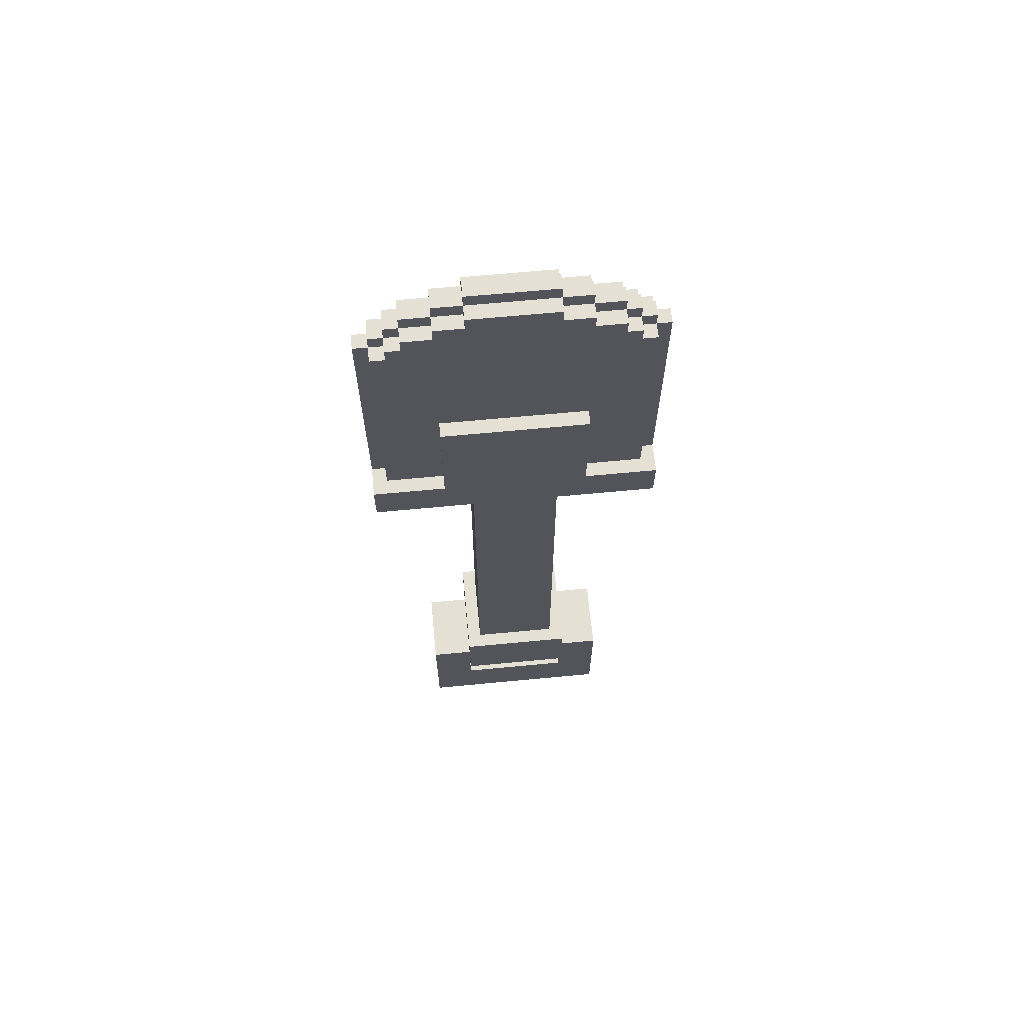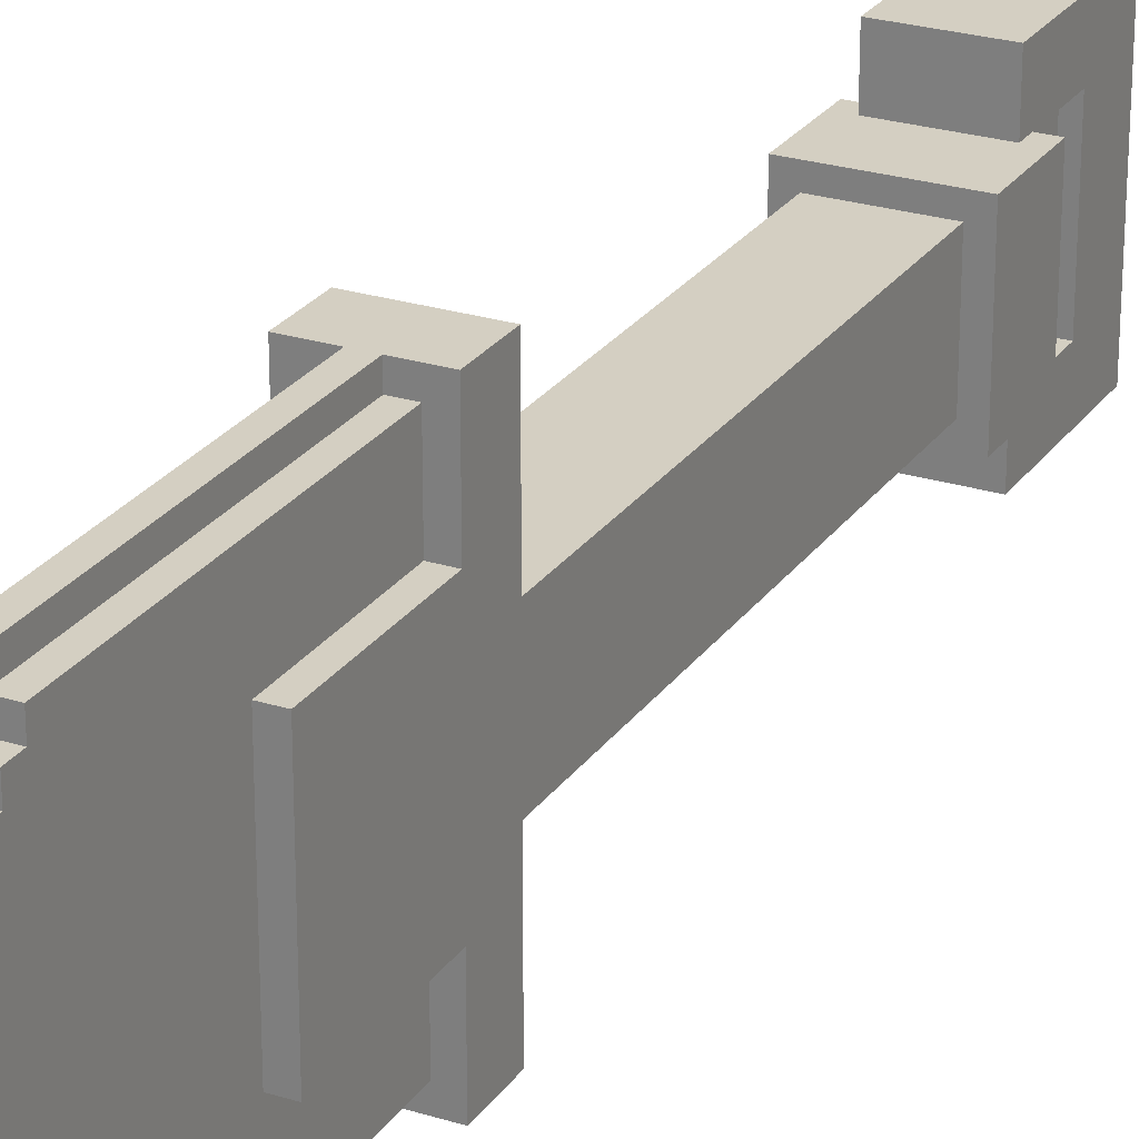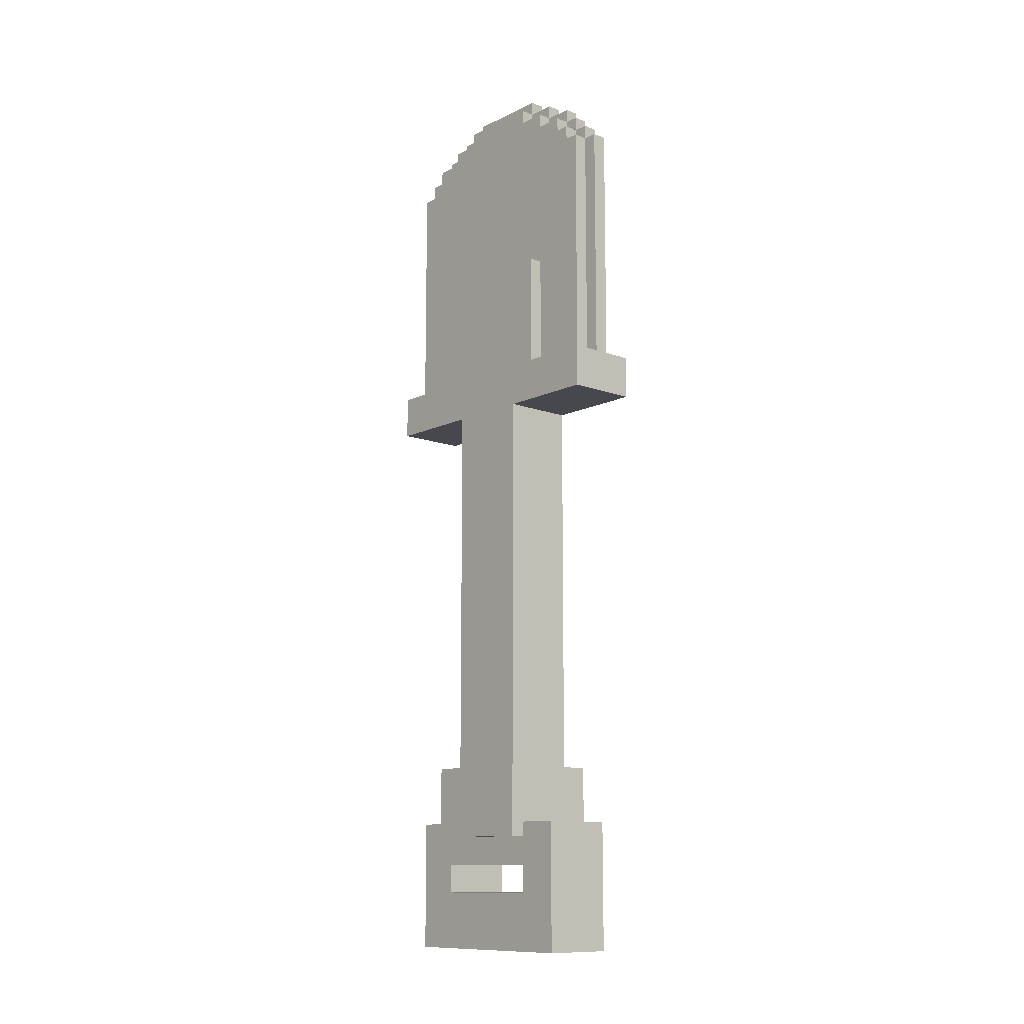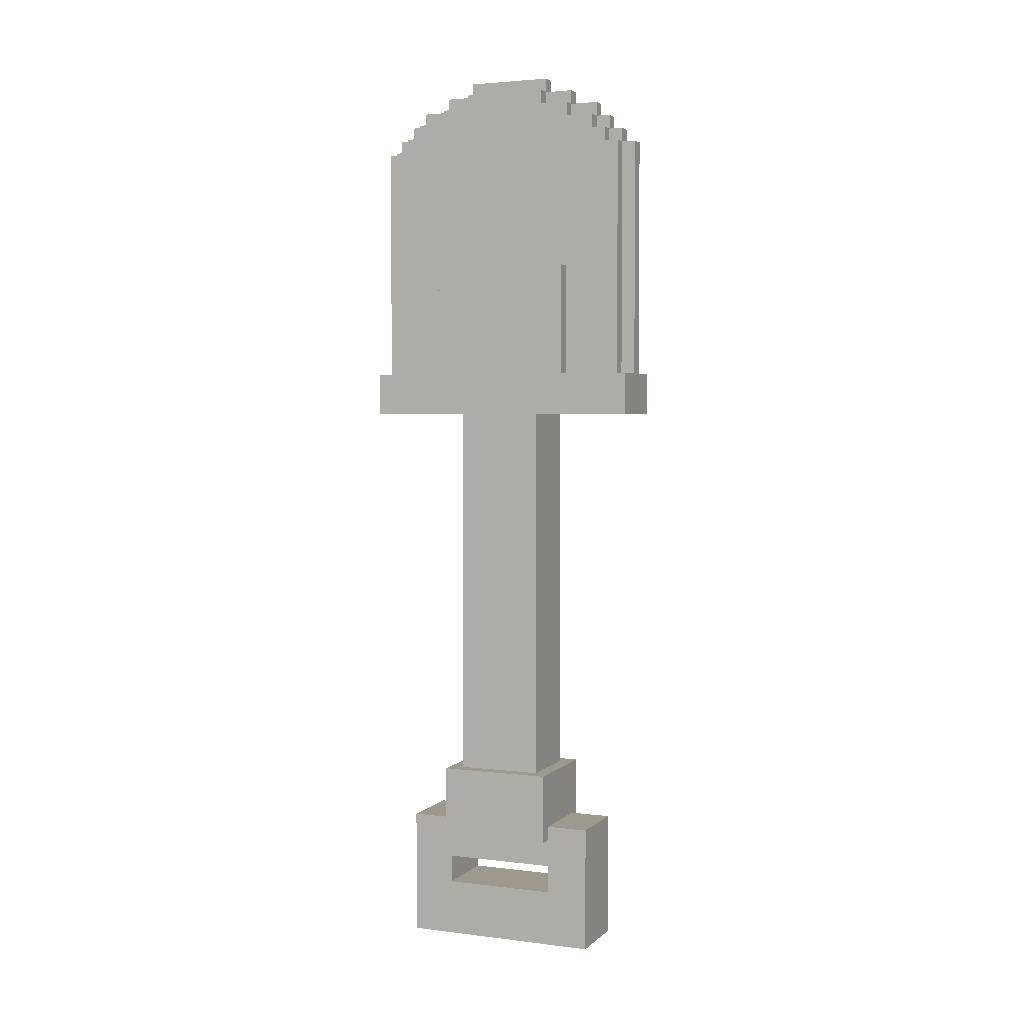
<metadata>
{"format":"obj","ext":"obj","renderer":"f3d","projection":"perspective","resolution":1024,"background":"white","views":[{"elev":65.5,"azim":-95.5,"up":"+Z"},{"elev":25.4,"azim":26.7,"up":"+Y"},{"elev":-11.8,"azim":-41.2,"up":"+Z"},{"elev":3.3,"azim":-67.2,"up":"+Z"}]}
</metadata>
<code>
g cyber_shovel_mesh
v 0.03814 0.1068 -0.3585
v -0.03814 0.1068 -0.3585
v -0.03814 0.1068 -0.4958
v 0.03814 0.1068 -0.4958
v -0.03814 0.1068 -0.4958
v -0.03814 -0.1068 -0.4958
v 0.03814 -0.1068 -0.4958
v 0.03814 0.1068 -0.4958
v -0.03814 -0.1068 -0.3585
v -0.03814 0.1068 -0.3585
v 0.03814 0.1068 -0.3585
v 0.03814 -0.1068 -0.3585
v 0.03814 0.1068 -0.4958
v 0.03814 0.06103 -0.4348
v 0.03814 0.06103 -0.4043
v 0.03814 0.1068 -0.3585
v 0.03814 -0.1068 -0.4958
v 0.03814 -0.06103 -0.4348
v 0.03814 -0.1068 -0.3585
v 0.03814 -0.06103 -0.4043
v -0.03814 0.06103 -0.4043
v 0.03814 0.06103 -0.4043
v 0.03814 0.06103 -0.4348
v -0.03814 0.06103 -0.4348
v -0.03814 0.06103 -0.4348
v 0.03814 0.06103 -0.4348
v 0.03814 -0.06103 -0.4348
v -0.03814 -0.06103 -0.4348
v -0.03814 -0.06103 -0.4348
v 0.03814 -0.06103 -0.4348
v 0.03814 -0.06103 -0.4043
v -0.03814 -0.06103 -0.4043
v -0.03814 -0.06103 -0.4043
v 0.03814 -0.06103 -0.4043
v 0.03814 0.06103 -0.4043
v -0.03814 0.06103 -0.4043
v -0.0534 0.06103 -0.3738
v -0.0534 -0.06103 -0.3738
v 0.0534 -0.06103 -0.3738
v 0.0534 0.06103 -0.3738
v 0.0534 -0.06103 -0.3738
v 0.0534 -0.06103 -0.2975
v 0.0534 0.06103 -0.2975
v 0.0534 0.06103 -0.3738
v -0.0534 0.06103 -0.2975
v -0.0534 0.06103 -0.3738
v 0.0534 0.06103 -0.3738
v 0.0534 0.06103 -0.2975
v -0.0534 -0.06103 -0.2975
v -0.0534 0.06103 -0.2975
v 0.0534 0.06103 -0.2975
v 0.0534 -0.06103 -0.2975
v -0.03814 0.1526 0.1144
v -0.03814 -0.1526 0.1144
v 0.03814 -0.1526 0.1144
v 0.03814 0.1526 0.1144
v 0.03814 -0.1526 0.1144
v 0.03814 -0.1526 0.1602
v 0.03814 0.1526 0.1602
v 0.03814 0.1526 0.1144
v -0.03814 0.1526 0.1602
v -0.03814 0.1526 0.1144
v 0.03814 0.1526 0.1144
v 0.03814 0.1526 0.1602
v -0.03814 -0.1526 0.1602
v -0.03814 0.1526 0.1602
v 0.03814 0.1526 0.1602
v 0.03814 -0.1526 0.1602
v 0.03814 -0.07628 0.1602
v 0.03814 -0.07628 0.2822
v 0.03814 0.07628 0.2822
v 0.03814 0.07628 0.1602
v -0.03814 0.07628 0.2822
v -0.03814 0.07628 0.1602
v 0.03814 0.07628 0.1602
v 0.03814 0.07628 0.2822
v -0.03814 -0.07628 0.2822
v -0.03814 0.07628 0.2822
v 0.03814 0.07628 0.2822
v 0.03814 -0.07628 0.2822
v 0.03814 -0.04577 -0.2975
v 0.03814 -0.04577 0.1144
v 0.03814 0.04577 0.1144
v 0.03814 0.04577 -0.2975
v -0.03814 0.04577 0.1144
v -0.03814 0.04577 -0.2975
v 0.03814 0.04577 -0.2975
v 0.03814 0.04577 0.1144
v 0.007628 -0.04577 0.4806
v 0.007628 -0.04577 0.4958
v 0.007628 0.04577 0.4958
v 0.007628 0.04577 0.4806
v -0.007628 0.04577 0.4958
v -0.007628 0.04577 0.4806
v 0.007628 0.04577 0.4806
v 0.007628 0.04577 0.4958
v -0.007628 -0.04577 0.4958
v -0.007628 0.04577 0.4958
v 0.007628 0.04577 0.4958
v 0.007628 -0.04577 0.4958
v 0.02288 -0.04577 0.4653
v 0.02288 -0.04577 0.4806
v 0.02288 0.04577 0.4806
v 0.02288 0.04577 0.4653
v 0.02288 0.07628 0.4501
v 0.02288 -0.07628 0.4501
v 0.02288 0.07628 0.4653
v 0.02288 -0.07628 0.4653
v 0.02288 -0.1068 0.4348
v 0.02288 -0.1068 0.4501
v 0.02288 0.1068 0.4348
v 0.02288 0.1068 0.4501
v 0.02288 -0.1221 0.4196
v 0.02288 -0.1221 0.4348
v 0.02288 0.1221 0.4196
v 0.02288 0.1221 0.4348
v 0.02288 0.1373 0.1602
v 0.02288 0.1373 0.4196
v 0.02288 -0.1373 0.1602
v 0.02288 -0.1373 0.4196
v -0.02288 0.04577 0.4806
v -0.02288 0.04577 0.4653
v 0.02288 0.04577 0.4653
v 0.02288 0.04577 0.4806
v -0.02288 -0.04577 0.4806
v -0.02288 0.04577 0.4806
v 0.02288 0.04577 0.4806
v 0.02288 -0.04577 0.4806
v -0.02288 0.04577 0.4653
v -0.02288 0.07628 0.4653
v 0.02288 0.07628 0.4653
v 0.02288 0.04577 0.4653
v -0.02288 0.07628 0.4653
v -0.02288 0.07628 0.4501
v 0.02288 0.07628 0.4501
v 0.02288 0.07628 0.4653
v -0.02288 0.07628 0.4501
v -0.02288 0.1068 0.4501
v 0.02288 0.1068 0.4501
v 0.02288 0.07628 0.4501
v -0.02288 0.1068 0.4501
v -0.02288 0.1068 0.4348
v 0.02288 0.1068 0.4348
v 0.02288 0.1068 0.4501
v -0.02288 0.1068 0.4348
v -0.02288 0.1221 0.4348
v 0.02288 0.1221 0.4348
v 0.02288 0.1068 0.4348
v -0.02288 0.1221 0.4348
v -0.02288 0.1221 0.4196
v 0.02288 0.1221 0.4196
v 0.02288 0.1221 0.4348
v -0.02288 0.1221 0.4196
v -0.02288 0.1373 0.4196
v 0.02288 0.1373 0.4196
v 0.02288 0.1221 0.4196
v -0.02288 0.1373 0.4196
v -0.02288 0.1373 0.1602
v 0.02288 0.1373 0.1602
v 0.02288 0.1373 0.4196
v 0.007628 0.04577 0.4653
v 0.007628 0.04577 0.4806
v 0.007628 0.07628 0.4806
v 0.007628 0.07628 0.4653
v -0.007628 0.07628 0.4806
v -0.007628 0.07628 0.4653
v 0.007628 0.07628 0.4653
v 0.007628 0.07628 0.4806
v -0.007628 0.04577 0.4806
v -0.007628 0.07628 0.4806
v 0.007628 0.07628 0.4806
v 0.007628 0.04577 0.4806
v 0.007628 0.07628 0.4501
v 0.007628 0.07628 0.4653
v 0.007628 0.1068 0.4653
v 0.007628 0.1068 0.4501
v -0.007628 0.1068 0.4653
v -0.007628 0.1068 0.4501
v 0.007628 0.1068 0.4501
v 0.007628 0.1068 0.4653
v -0.007628 0.07628 0.4653
v -0.007628 0.1068 0.4653
v 0.007628 0.1068 0.4653
v 0.007628 0.07628 0.4653
v 0.007628 0.1068 0.4348
v 0.007628 0.1068 0.4501
v 0.007628 0.1221 0.4501
v 0.007628 0.1221 0.4348
v -0.007628 0.1221 0.4501
v -0.007628 0.1221 0.4348
v 0.007628 0.1221 0.4348
v 0.007628 0.1221 0.4501
v -0.007628 0.1068 0.4501
v -0.007628 0.1221 0.4501
v 0.007628 0.1221 0.4501
v 0.007628 0.1068 0.4501
v 0.007628 0.1221 0.4196
v 0.007628 0.1221 0.4348
v 0.007628 0.1373 0.4348
v 0.007628 0.1373 0.4196
v -0.007628 0.1373 0.4348
v -0.007628 0.1373 0.4196
v 0.007628 0.1373 0.4196
v 0.007628 0.1373 0.4348
v -0.007628 0.1221 0.4348
v -0.007628 0.1373 0.4348
v 0.007628 0.1373 0.4348
v 0.007628 0.1221 0.4348
v 0.007628 0.1373 0.1602
v 0.007628 0.1373 0.4196
v 0.007628 0.1526 0.4196
v 0.007628 0.1526 0.1602
v -0.007628 0.1373 0.4196
v -0.007628 0.1526 0.4196
v 0.007628 0.1526 0.4196
v 0.007628 0.1373 0.4196
v -0.007628 0.1526 0.4196
v -0.007628 0.1526 0.1602
v 0.007628 0.1526 0.1602
v 0.007628 0.1526 0.4196
v 0.03814 -0.04577 -0.2975
v -0.03814 -0.04577 -0.2975
v -0.03814 -0.04577 0.1144
v 0.03814 -0.04577 0.1144
v -0.03814 -0.04577 -0.2975
v -0.03814 0.04577 -0.2975
v -0.03814 0.04577 0.1144
v -0.03814 -0.04577 0.1144
v -0.03814 -0.1526 0.1144
v -0.03814 0.1526 0.1144
v -0.03814 0.1526 0.1602
v -0.03814 -0.1526 0.1602
v 0.03814 -0.1526 0.1144
v -0.03814 -0.1526 0.1144
v -0.03814 -0.1526 0.1602
v 0.03814 -0.1526 0.1602
v -0.03814 -0.07628 0.1602
v -0.03814 0.07628 0.1602
v -0.03814 0.07628 0.2822
v -0.03814 -0.07628 0.2822
v 0.03814 -0.07628 0.1602
v -0.03814 -0.07628 0.1602
v -0.03814 -0.07628 0.2822
v 0.03814 -0.07628 0.2822
v -0.02288 -0.04577 0.4653
v -0.02288 0.04577 0.4653
v -0.02288 0.04577 0.4806
v -0.02288 -0.04577 0.4806
v -0.02288 0.07628 0.4501
v -0.02288 -0.07628 0.4501
v -0.02288 0.07628 0.4653
v -0.02288 -0.07628 0.4653
v -0.02288 -0.1068 0.4348
v -0.02288 -0.1068 0.4501
v -0.02288 0.1068 0.4348
v -0.02288 0.1068 0.4501
v -0.02288 -0.1221 0.4196
v -0.02288 -0.1221 0.4348
v -0.02288 0.1221 0.4196
v -0.02288 0.1221 0.4348
v -0.02288 0.1373 0.1602
v -0.02288 0.1373 0.4196
v -0.02288 -0.1373 0.1602
v -0.02288 -0.1373 0.4196
v -0.03814 0.1068 -0.4958
v -0.03814 0.1068 -0.3585
v -0.03814 0.06103 -0.4043
v -0.03814 0.06103 -0.4348
v -0.03814 -0.1068 -0.4958
v -0.03814 -0.06103 -0.4348
v -0.03814 -0.1068 -0.3585
v -0.03814 -0.06103 -0.4043
v -0.03814 -0.1068 -0.4958
v -0.03814 -0.1068 -0.3585
v 0.03814 -0.1068 -0.3585
v 0.03814 -0.1068 -0.4958
v 0.0534 -0.06103 -0.3738
v -0.0534 -0.06103 -0.3738
v -0.0534 -0.06103 -0.2975
v 0.0534 -0.06103 -0.2975
v -0.0534 -0.06103 -0.3738
v -0.0534 0.06103 -0.3738
v -0.0534 0.06103 -0.2975
v -0.0534 -0.06103 -0.2975
v -0.02288 -0.1373 0.4196
v 0.02288 -0.1373 0.4196
v 0.02288 -0.1373 0.1602
v -0.02288 -0.1373 0.1602
v -0.02288 -0.1221 0.4348
v 0.02288 -0.1221 0.4348
v 0.02288 -0.1221 0.4196
v -0.02288 -0.1221 0.4196
v -0.02288 -0.1068 0.4501
v 0.02288 -0.1068 0.4501
v 0.02288 -0.1068 0.4348
v -0.02288 -0.1068 0.4348
v -0.02288 -0.07628 0.4653
v 0.02288 -0.07628 0.4653
v 0.02288 -0.07628 0.4501
v -0.02288 -0.07628 0.4501
v 0.02288 -0.04577 0.4653
v -0.02288 -0.04577 0.4653
v -0.02288 -0.04577 0.4806
v 0.02288 -0.04577 0.4806
v 0.007628 -0.04577 0.4806
v -0.007628 -0.04577 0.4806
v -0.007628 -0.04577 0.4958
v 0.007628 -0.04577 0.4958
v -0.007628 -0.04577 0.4806
v -0.007628 0.04577 0.4806
v -0.007628 0.04577 0.4958
v -0.007628 -0.04577 0.4958
v -0.007628 0.04577 0.4653
v -0.007628 0.07628 0.4653
v -0.007628 0.07628 0.4806
v -0.007628 0.04577 0.4806
v -0.007628 0.07628 0.4501
v -0.007628 0.1068 0.4501
v -0.007628 0.1068 0.4653
v -0.007628 0.07628 0.4653
v -0.007628 0.1068 0.4348
v -0.007628 0.1221 0.4348
v -0.007628 0.1221 0.4501
v -0.007628 0.1068 0.4501
v -0.007628 0.1221 0.4196
v -0.007628 0.1373 0.4196
v -0.007628 0.1373 0.4348
v -0.007628 0.1221 0.4348
v -0.007628 0.1373 0.1602
v -0.007628 0.1526 0.1602
v -0.007628 0.1526 0.4196
v -0.007628 0.1373 0.4196
v -0.007628 -0.04577 0.4653
v -0.007628 -0.04577 0.4806
v -0.007628 -0.07628 0.4806
v -0.007628 -0.07628 0.4653
v 0.007628 -0.07628 0.4806
v 0.007628 -0.07628 0.4653
v -0.007628 -0.07628 0.4653
v -0.007628 -0.07628 0.4806
v 0.007628 -0.04577 0.4806
v 0.007628 -0.07628 0.4806
v -0.007628 -0.07628 0.4806
v -0.007628 -0.04577 0.4806
v -0.007628 -0.07628 0.4501
v -0.007628 -0.07628 0.4653
v -0.007628 -0.1068 0.4653
v -0.007628 -0.1068 0.4501
v 0.007628 -0.1068 0.4653
v 0.007628 -0.1068 0.4501
v -0.007628 -0.1068 0.4501
v -0.007628 -0.1068 0.4653
v 0.007628 -0.07628 0.4653
v 0.007628 -0.1068 0.4653
v -0.007628 -0.1068 0.4653
v -0.007628 -0.07628 0.4653
v -0.007628 -0.1068 0.4348
v -0.007628 -0.1068 0.4501
v -0.007628 -0.1221 0.4501
v -0.007628 -0.1221 0.4348
v 0.007628 -0.1221 0.4501
v 0.007628 -0.1221 0.4348
v -0.007628 -0.1221 0.4348
v -0.007628 -0.1221 0.4501
v 0.007628 -0.1068 0.4501
v 0.007628 -0.1221 0.4501
v -0.007628 -0.1221 0.4501
v -0.007628 -0.1068 0.4501
v -0.007628 -0.1221 0.4196
v -0.007628 -0.1221 0.4348
v -0.007628 -0.1373 0.4348
v -0.007628 -0.1373 0.4196
v 0.007628 -0.1373 0.4348
v 0.007628 -0.1373 0.4196
v -0.007628 -0.1373 0.4196
v -0.007628 -0.1373 0.4348
v 0.007628 -0.1221 0.4348
v 0.007628 -0.1373 0.4348
v -0.007628 -0.1373 0.4348
v -0.007628 -0.1221 0.4348
v -0.007628 -0.1373 0.1602
v -0.007628 -0.1373 0.4196
v -0.007628 -0.1526 0.4196
v -0.007628 -0.1526 0.1602
v 0.007628 -0.1373 0.4196
v 0.007628 -0.1526 0.4196
v -0.007628 -0.1526 0.4196
v -0.007628 -0.1373 0.4196
v 0.007628 -0.1526 0.4196
v 0.007628 -0.1526 0.1602
v -0.007628 -0.1526 0.1602
v -0.007628 -0.1526 0.4196
v 0.007628 -0.04577 0.4653
v 0.007628 -0.07628 0.4653
v 0.007628 -0.07628 0.4806
v 0.007628 -0.04577 0.4806
v 0.007628 -0.07628 0.4501
v 0.007628 -0.1068 0.4501
v 0.007628 -0.1068 0.4653
v 0.007628 -0.07628 0.4653
v 0.007628 -0.1068 0.4348
v 0.007628 -0.1221 0.4348
v 0.007628 -0.1221 0.4501
v 0.007628 -0.1068 0.4501
v 0.007628 -0.1221 0.4196
v 0.007628 -0.1373 0.4196
v 0.007628 -0.1373 0.4348
v 0.007628 -0.1221 0.4348
v 0.007628 -0.1373 0.1602
v 0.007628 -0.1526 0.1602
v 0.007628 -0.1526 0.4196
v 0.007628 -0.1373 0.4196
v -0.02288 -0.07628 0.4653
v -0.02288 -0.04577 0.4653
v 0.02288 -0.04577 0.4653
v 0.02288 -0.07628 0.4653
v 0.02288 -0.07628 0.4501
v 0.02288 -0.1068 0.4501
v -0.02288 -0.1068 0.4501
v -0.02288 -0.07628 0.4501
v 0.02288 -0.1068 0.4348
v 0.02288 -0.1221 0.4348
v -0.02288 -0.1221 0.4348
v -0.02288 -0.1068 0.4348
v 0.02288 -0.1221 0.4196
v 0.02288 -0.1373 0.4196
v -0.02288 -0.1373 0.4196
v -0.02288 -0.1221 0.4196
g cyber_shovel_mesh_0
f 3 2 1
f 4 3 1
f 7 6 5
f 8 7 5
f 11 10 9
f 12 11 9
f 15 14 13
f 16 15 13
f 13 14 17
f 14 18 17
f 17 18 19
f 18 20 19
f 20 15 16
f 19 20 16
f 23 22 21
f 24 23 21
f 27 26 25
f 28 27 25
f 31 30 29
f 32 31 29
f 35 34 33
f 36 35 33
f 39 38 37
f 40 39 37
f 43 42 41
f 44 43 41
f 47 46 45
f 48 47 45
f 51 50 49
f 52 51 49
f 55 54 53
f 56 55 53
f 59 58 57
f 60 59 57
f 63 62 61
f 64 63 61
f 67 66 65
f 68 67 65
f 71 70 69
f 72 71 69
f 75 74 73
f 76 75 73
f 79 78 77
f 80 79 77
f 83 82 81
f 84 83 81
f 87 86 85
f 88 87 85
f 91 90 89
f 92 91 89
f 95 94 93
f 96 95 93
f 99 98 97
f 100 99 97
f 103 102 101
f 104 103 101
f 105 104 101
f 106 105 101
f 107 104 105
f 108 106 101
f 105 106 109
f 110 109 106
f 111 105 109
f 112 105 111
f 111 109 113
f 114 113 109
f 115 111 113
f 116 111 115
f 117 115 113
f 118 115 117
f 119 117 113
f 120 119 113
f 123 122 121
f 124 123 121
f 127 126 125
f 128 127 125
f 131 130 129
f 132 131 129
f 135 134 133
f 136 135 133
f 139 138 137
f 140 139 137
f 143 142 141
f 144 143 141
f 147 146 145
f 148 147 145
f 151 150 149
f 152 151 149
f 155 154 153
f 156 155 153
f 159 158 157
f 160 159 157
f 163 162 161
f 164 163 161
f 167 166 165
f 168 167 165
f 171 170 169
f 172 171 169
f 175 174 173
f 176 175 173
f 179 178 177
f 180 179 177
f 183 182 181
f 184 183 181
f 187 186 185
f 188 187 185
f 191 190 189
f 192 191 189
f 195 194 193
f 196 195 193
f 199 198 197
f 200 199 197
f 203 202 201
f 204 203 201
f 207 206 205
f 208 207 205
f 211 210 209
f 212 211 209
f 215 214 213
f 216 215 213
f 219 218 217
f 220 219 217
f 223 222 221
f 224 223 221
f 227 226 225
f 228 227 225
f 231 230 229
f 232 231 229
f 235 234 233
f 236 235 233
f 239 238 237
f 240 239 237
f 243 242 241
f 244 243 241
f 247 246 245
f 248 247 245
f 246 249 245
f 249 250 245
f 246 251 249
f 250 252 245
f 253 250 249
f 253 254 250
f 255 253 249
f 249 256 255
f 257 253 255
f 257 258 253
f 259 257 255
f 255 260 259
f 259 261 257
f 259 262 261
f 261 263 257
f 263 264 257
f 267 266 265
f 268 267 265
f 268 265 269
f 270 268 269
f 270 269 271
f 272 270 271
f 272 271 266
f 267 272 266
f 275 274 273
f 276 275 273
f 279 278 277
f 280 279 277
f 283 282 281
f 284 283 281
f 287 286 285
f 288 287 285
f 291 290 289
f 292 291 289
f 295 294 293
f 296 295 293
f 299 298 297
f 300 299 297
f 303 302 301
f 304 303 301
f 307 306 305
f 308 307 305
f 311 310 309
f 312 311 309
f 315 314 313
f 316 315 313
f 319 318 317
f 320 319 317
f 323 322 321
f 324 323 321
f 327 326 325
f 328 327 325
f 331 330 329
f 332 331 329
f 335 334 333
f 336 335 333
f 339 338 337
f 340 339 337
f 343 342 341
f 344 343 341
f 347 346 345
f 348 347 345
f 351 350 349
f 352 351 349
f 355 354 353
f 356 355 353
f 359 358 357
f 360 359 357
f 363 362 361
f 364 363 361
f 367 366 365
f 368 367 365
f 371 370 369
f 372 371 369
f 375 374 373
f 376 375 373
f 379 378 377
f 380 379 377
f 383 382 381
f 384 383 381
f 387 386 385
f 388 387 385
f 391 390 389
f 392 391 389
f 395 394 393
f 396 395 393
f 399 398 397
f 400 399 397
f 403 402 401
f 404 403 401
f 407 406 405
f 408 407 405
f 411 410 409
f 412 411 409
f 415 414 413
f 416 415 413
f 419 418 417
f 420 419 417
f 423 422 421
f 424 423 421
f 427 426 425
f 428 427 425

</code>
